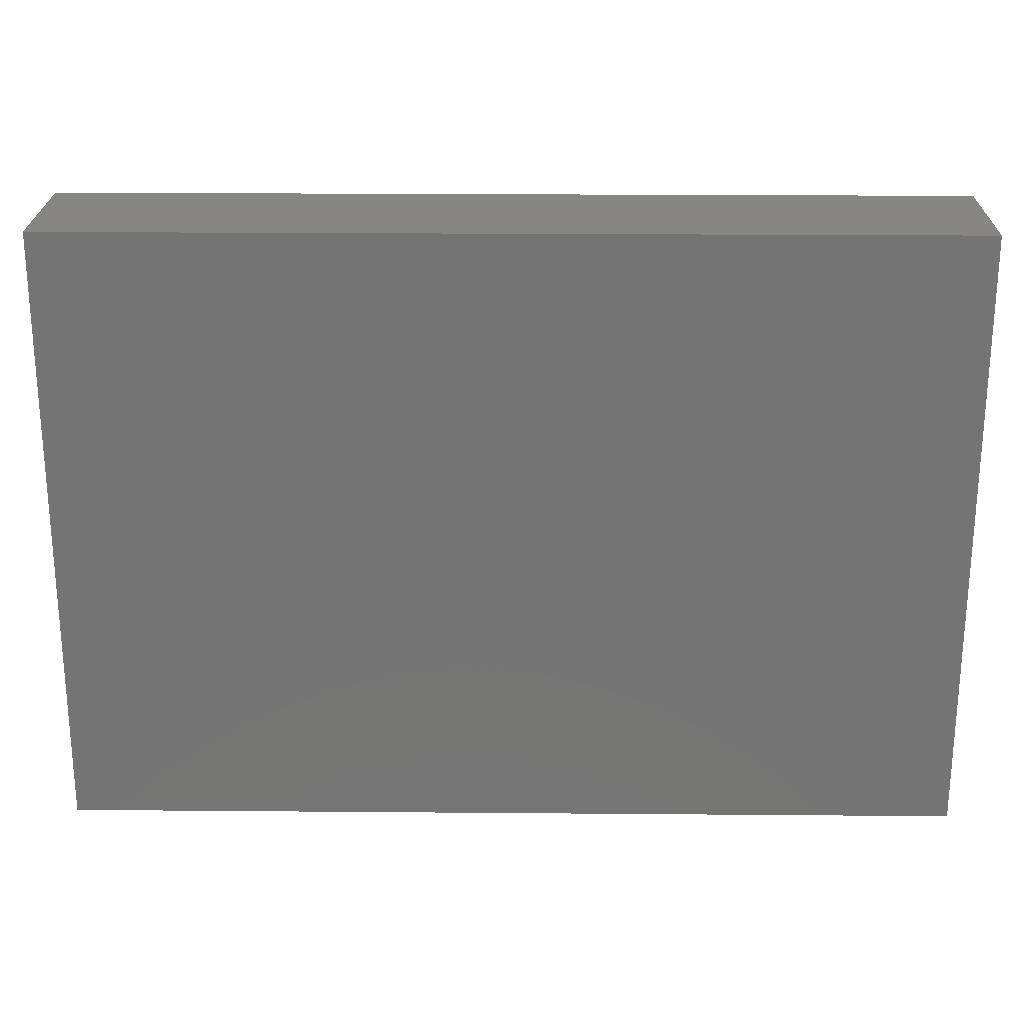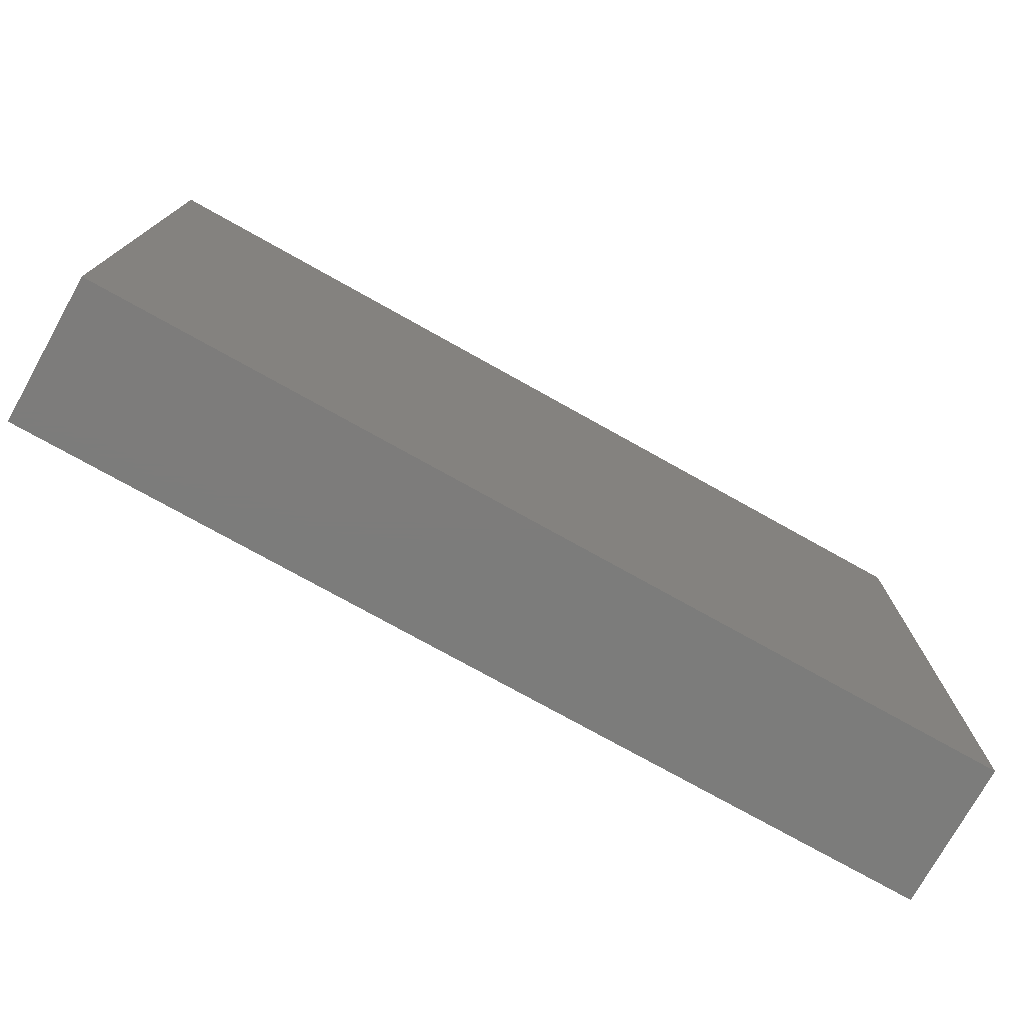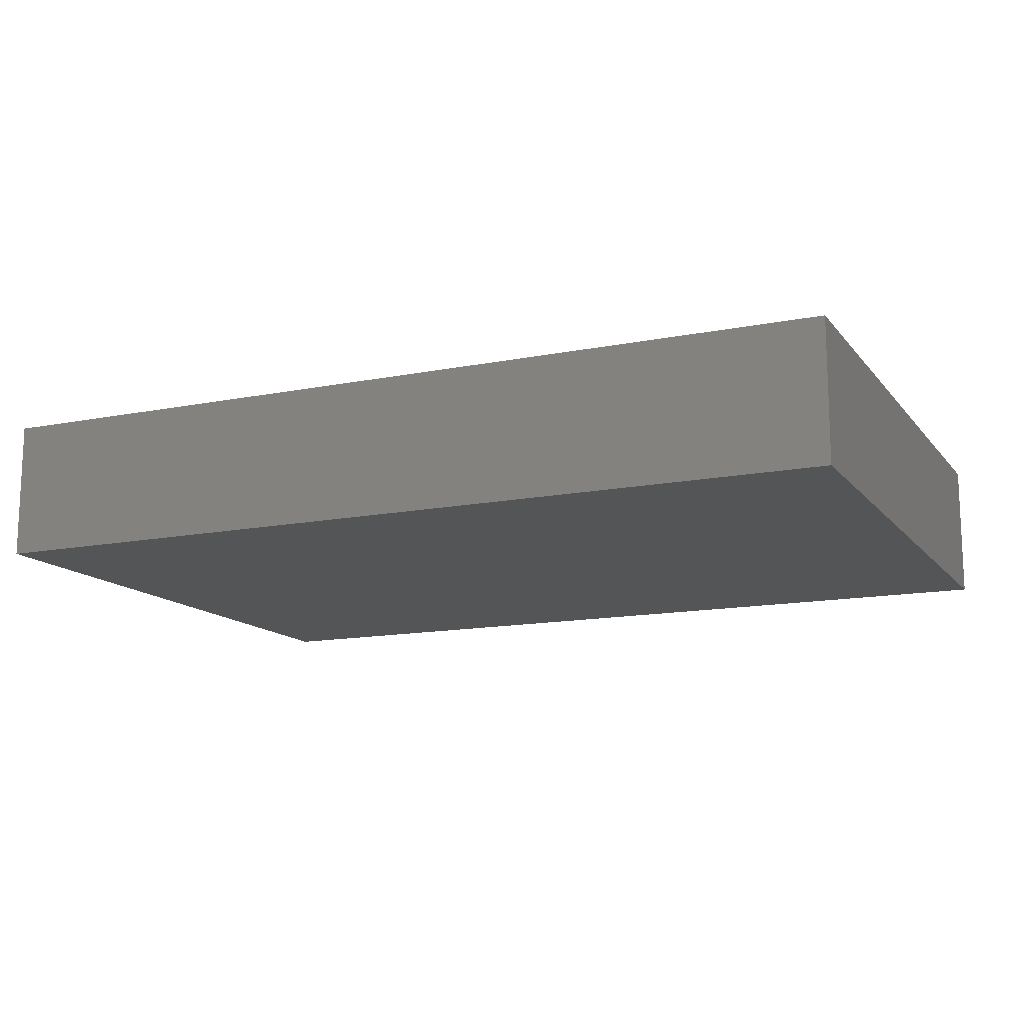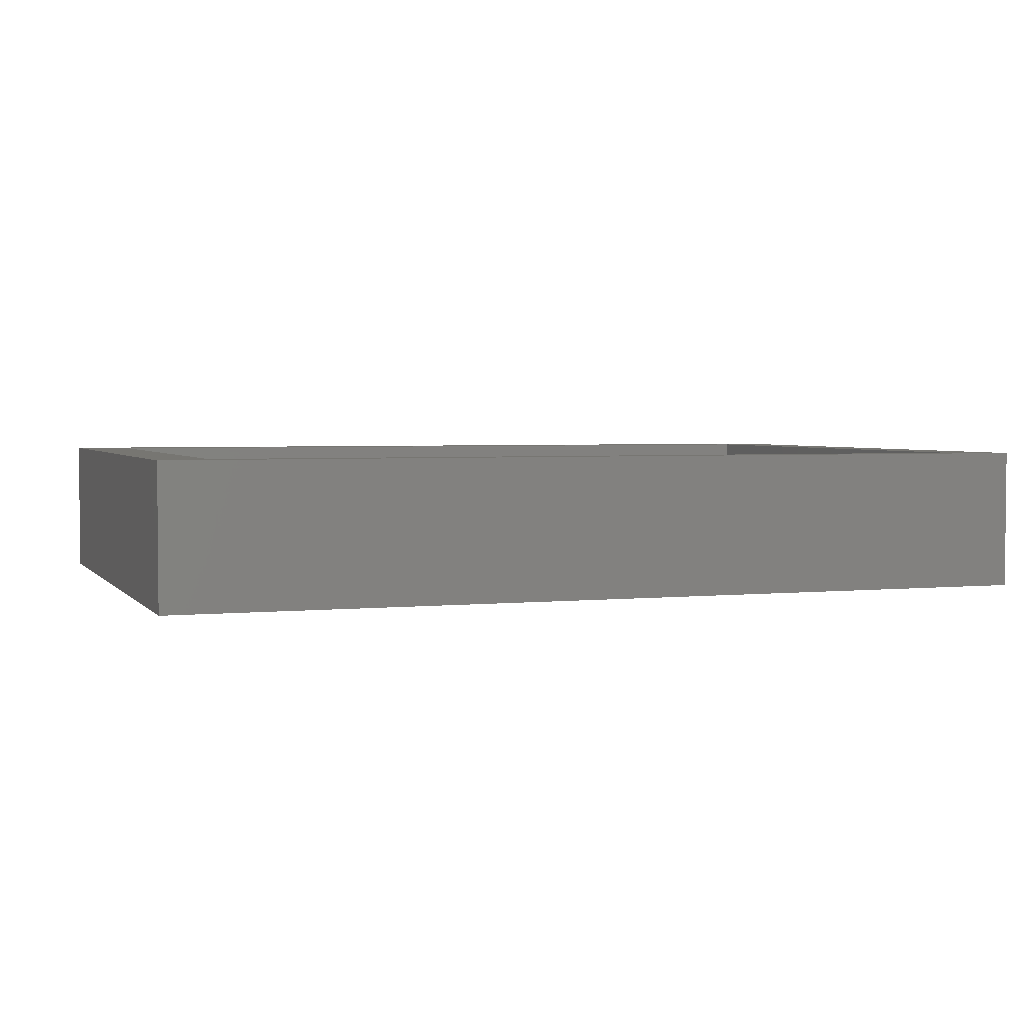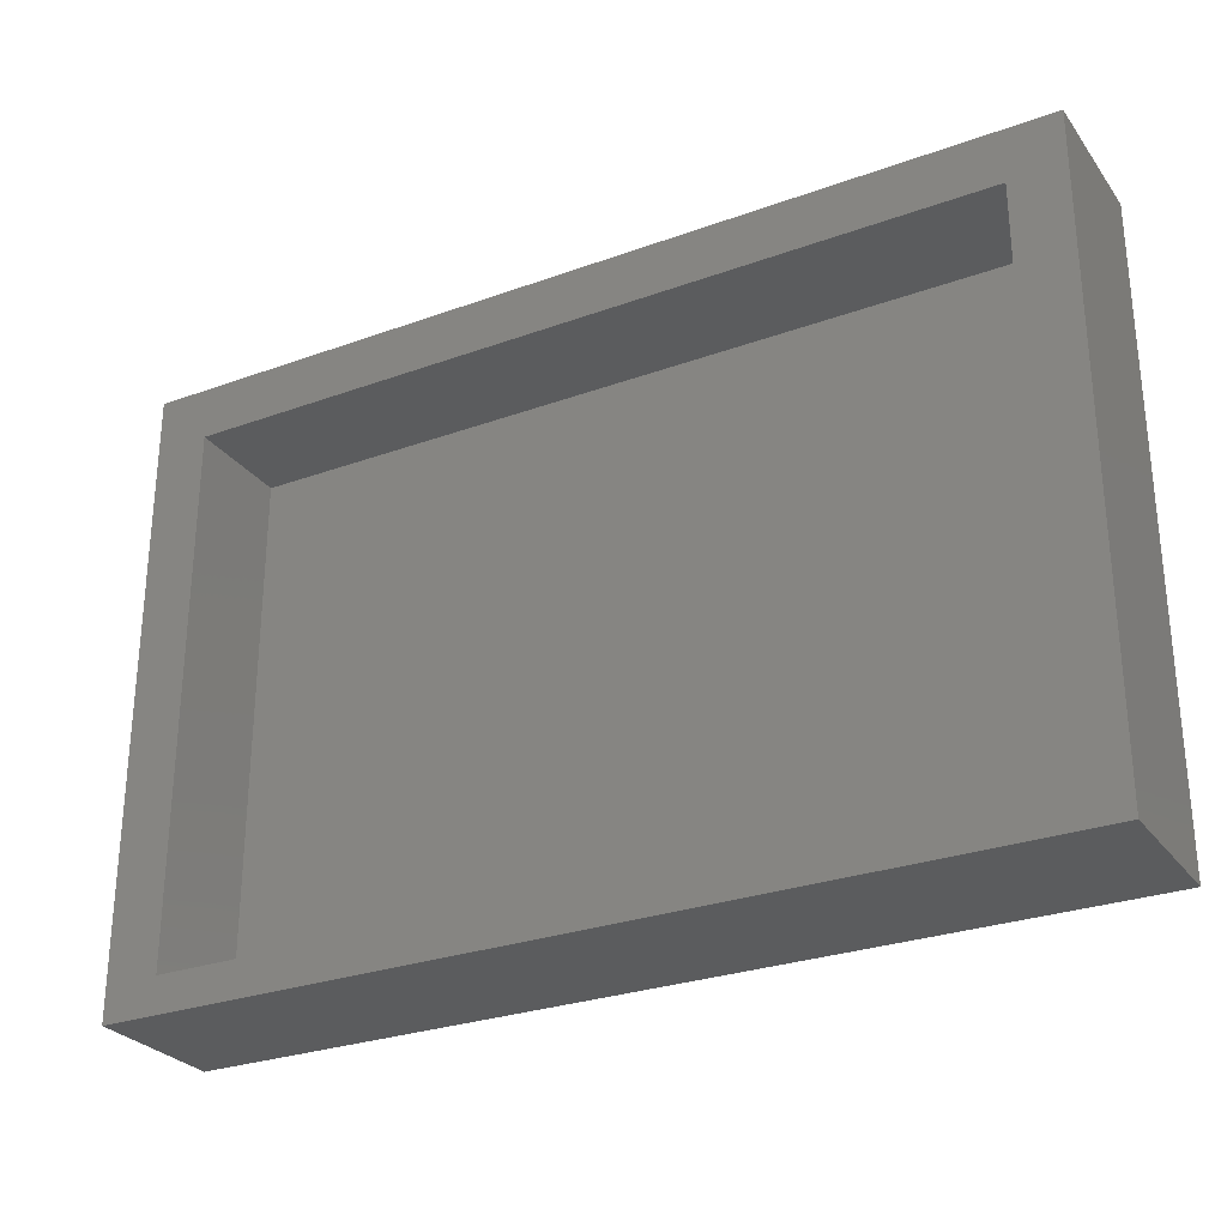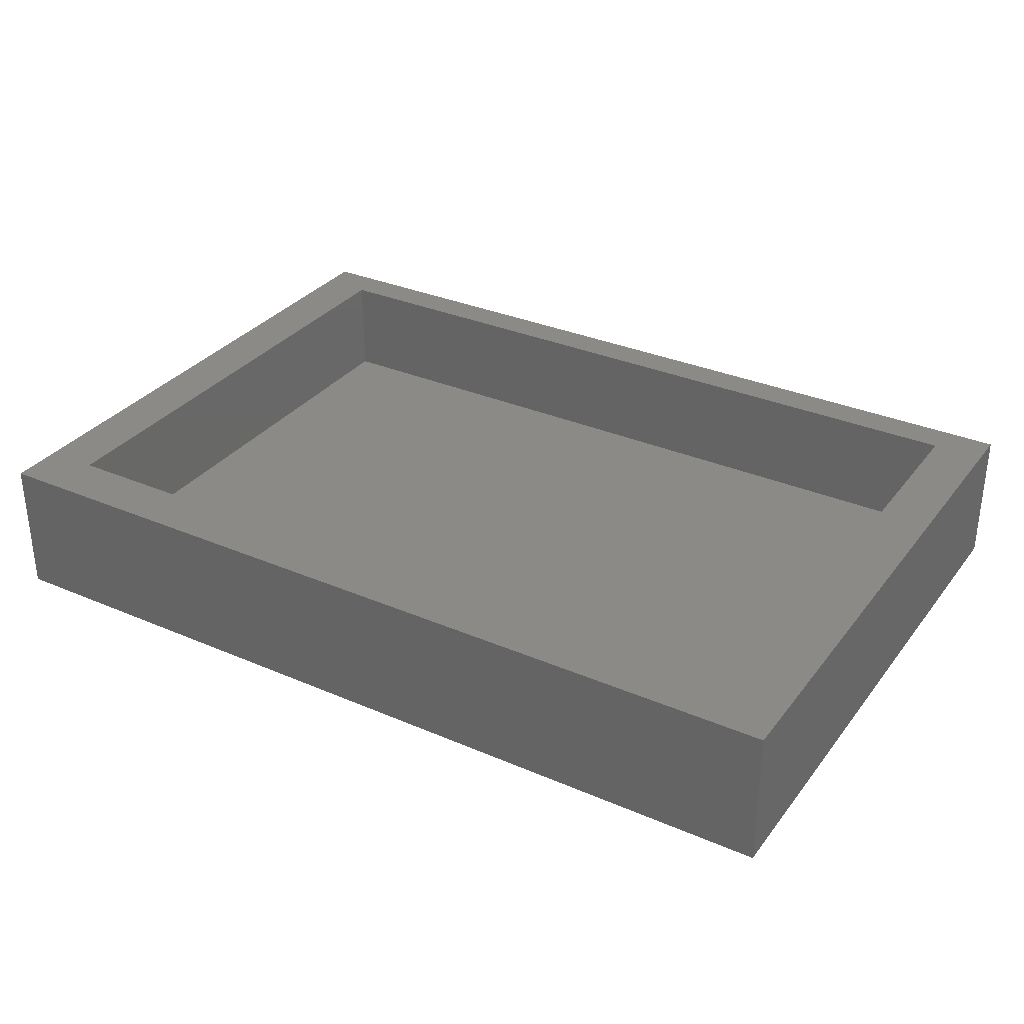
<metadata>
{"format":"stl","ext":"stl","renderer":"f3d","projection":"perspective","resolution":1024,"background":"white","views":[{"elev":23.3,"azim":-179.2,"up":"+Y"},{"elev":-75.7,"azim":150.8,"up":"+Y"},{"elev":-13.7,"azim":-155.9,"up":"+Z"},{"elev":3.1,"azim":-19.5,"up":"+Z"},{"elev":-28.1,"azim":28.8,"up":"+Y"},{"elev":32.2,"azim":-148.9,"up":"+Z"}]}
</metadata>
<code>
# stl→obj: 22 verts, 48 faces
v -102 208 2
v -102 208 8
v -102 178 2
v -102 178 8
v -54 211 8
v -105 211 8
v -57 208 8
v -54 208 8
v -54 178 8
v -57 178 8
v -54 176 8
v -105 176 8
v -54 178 2
v -54 208 2
v -57 208 2
v -57 178 2
v -54 211 2
v -105 211 2
v -105 176 0
v -54 176 0
v -105 211 0
v -54 211 0
f 1 2 3
f 3 2 4
f 5 6 2
f 7 5 2
f 7 8 5
f 7 9 8
f 7 10 9
f 9 10 11
f 11 10 4
f 12 4 2
f 6 12 2
f 12 11 4
f 9 8 8
f 13 14 14
f 14 8 14
f 14 8 8
f 7 15 10
f 10 15 16
f 9 13 8
f 8 13 14
f 4 10 3
f 3 10 16
f 3 16 1
f 1 16 15
f 2 1 7
f 7 1 15
f 5 17 6
f 6 17 18
f 18 17 18
f 18 17 17
f 12 19 11
f 11 19 20
f 6 18 12
f 12 18 19
f 19 18 21
f 21 18 18
f 13 20 14
f 13 11 20
f 13 9 11
f 20 22 14
f 14 22 17
f 8 17 5
f 8 14 17
f 22 17 17
f 21 22 19
f 19 22 20
f 18 17 21
f 21 17 22

</code>
